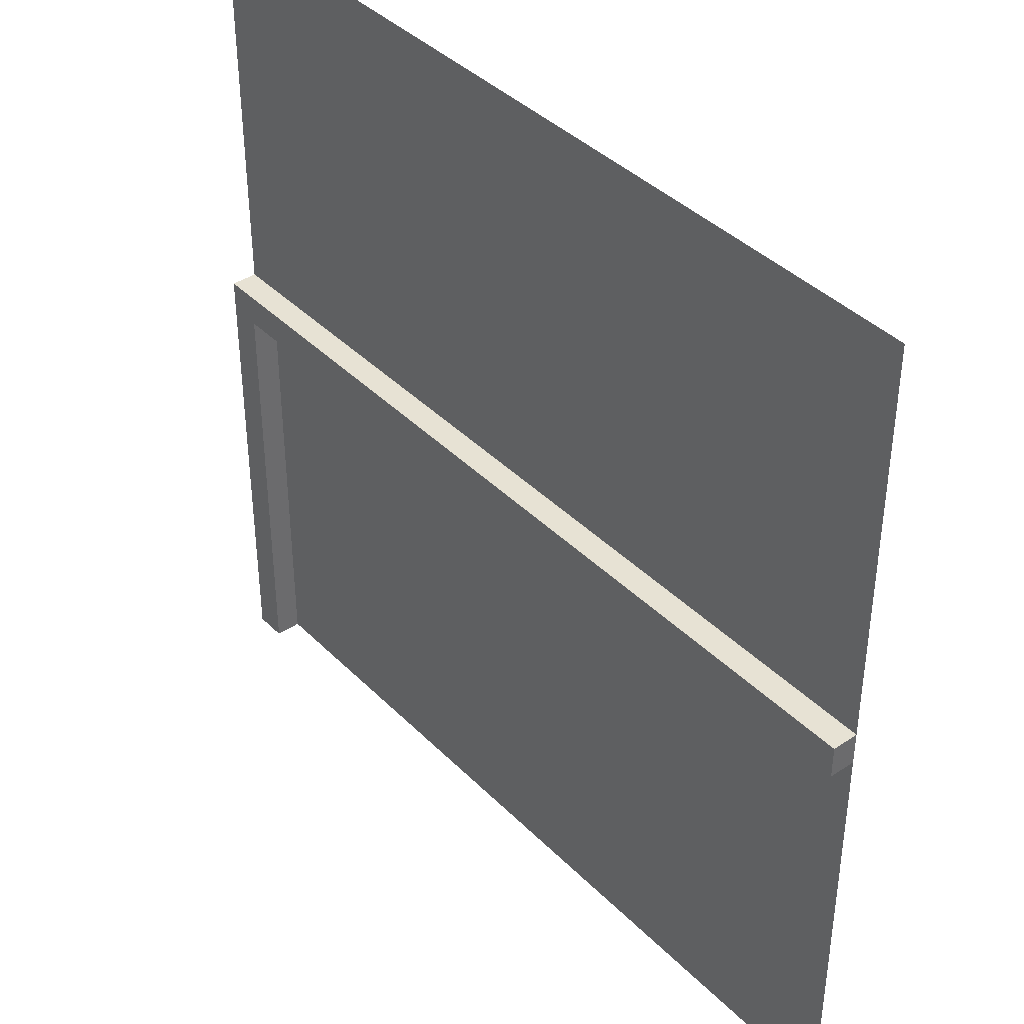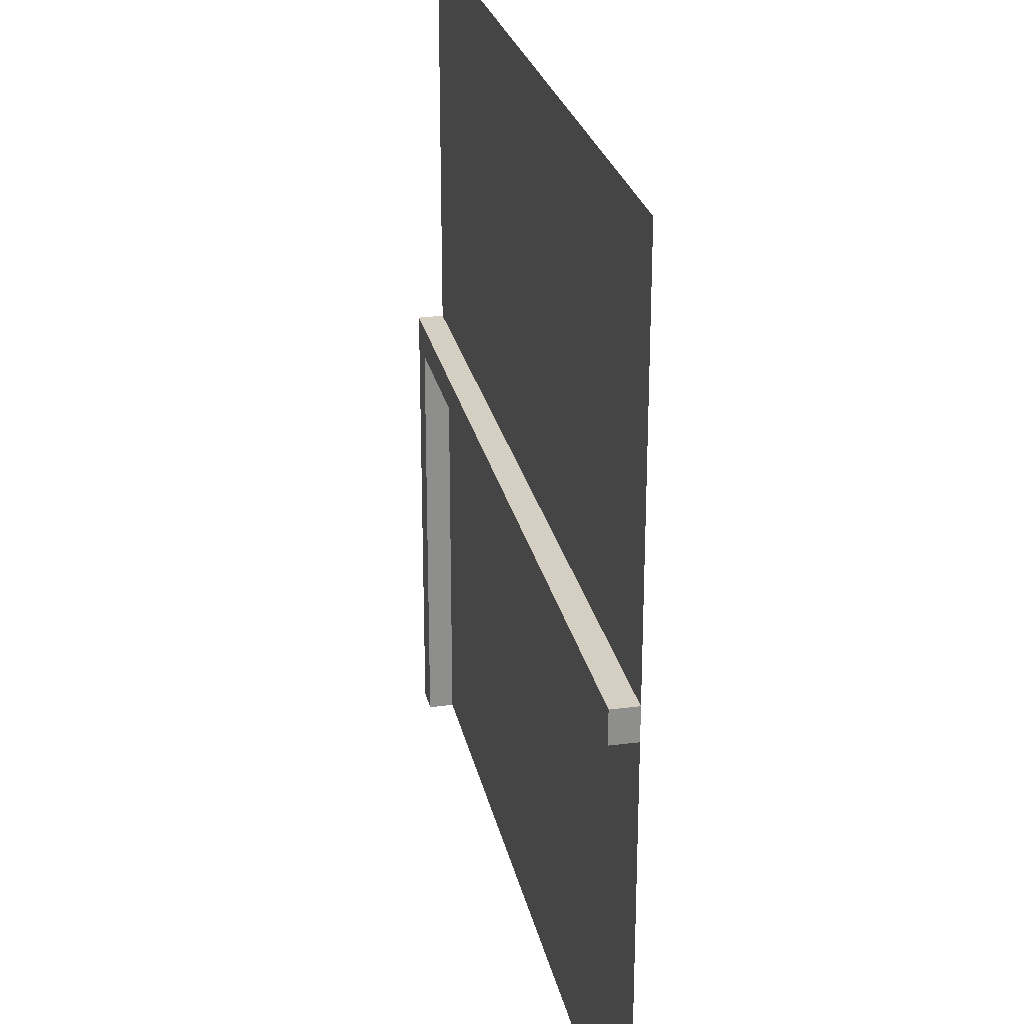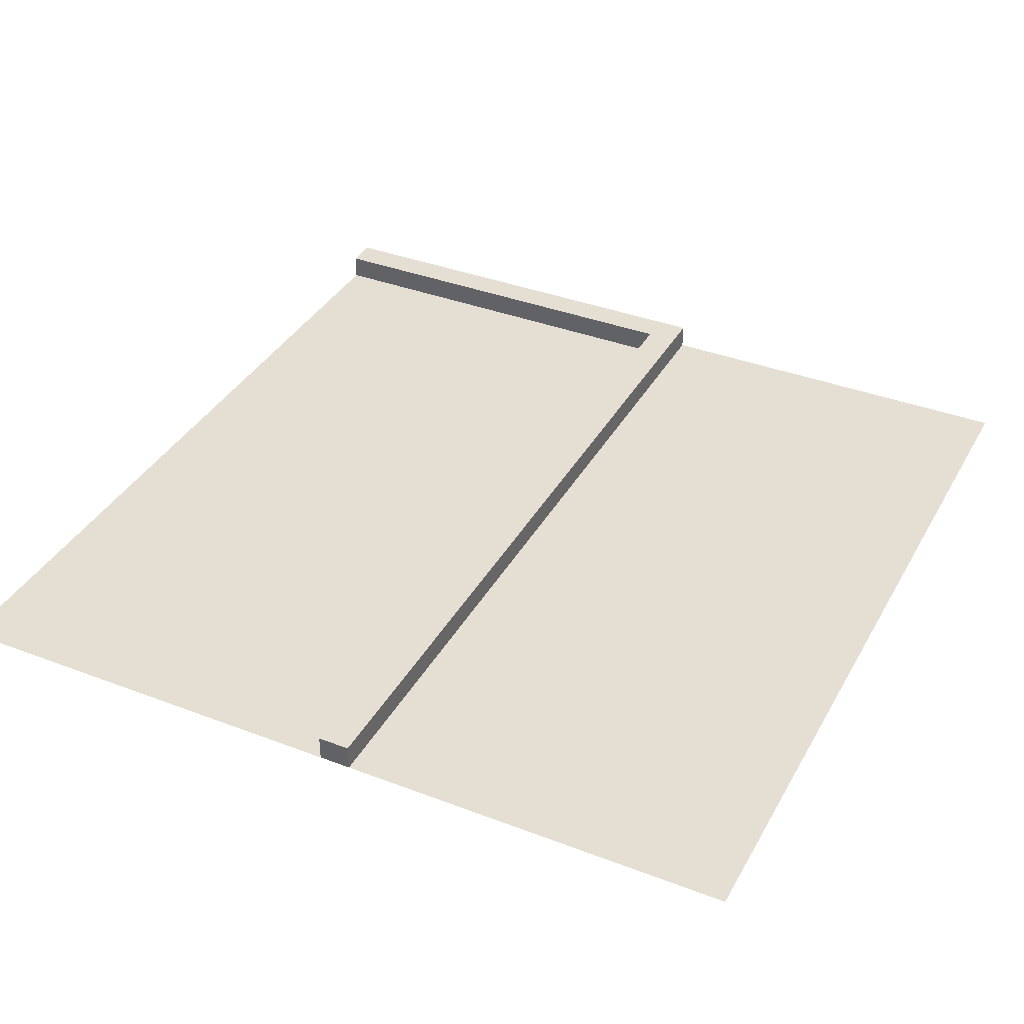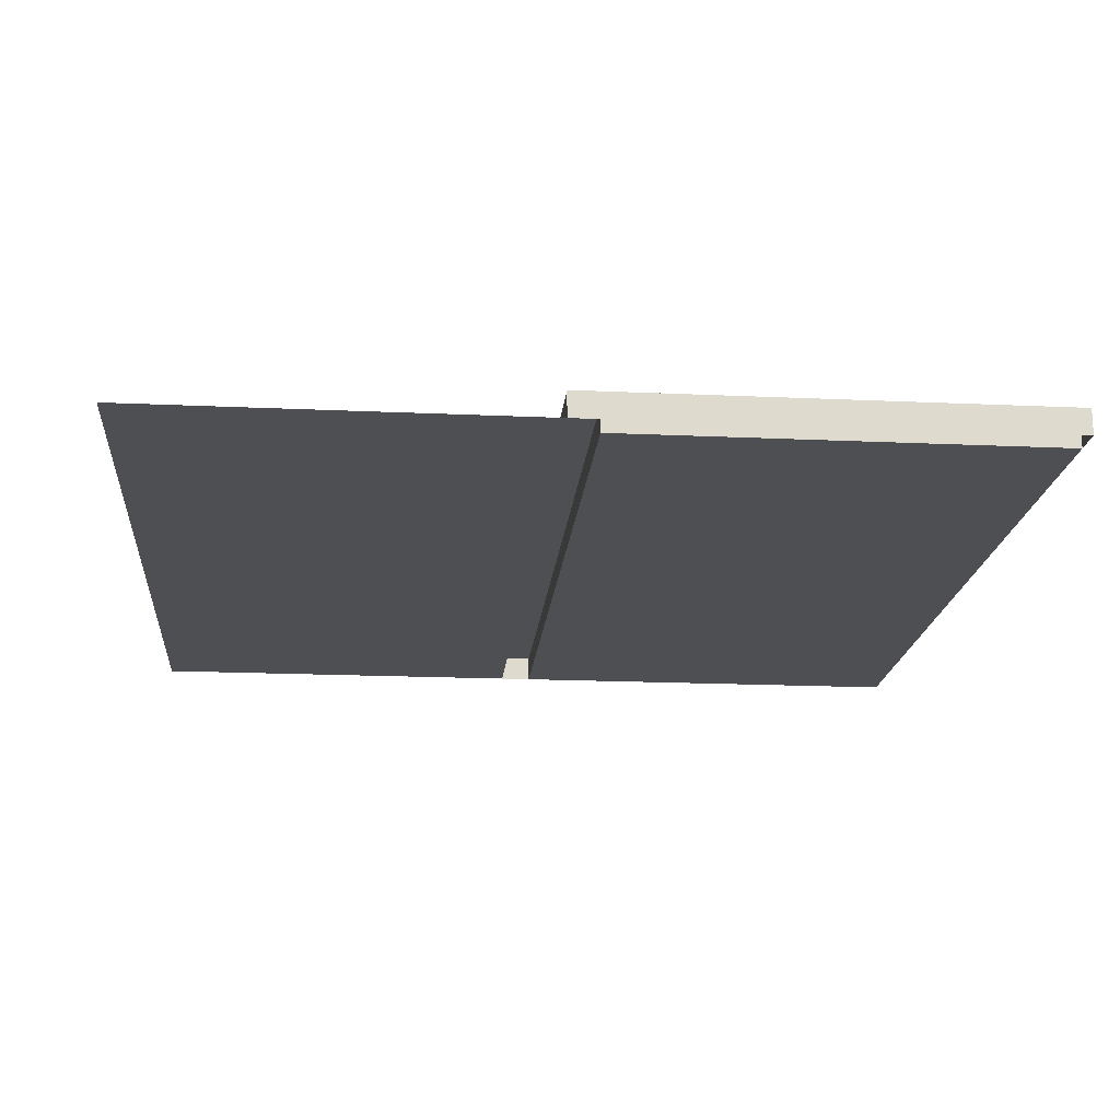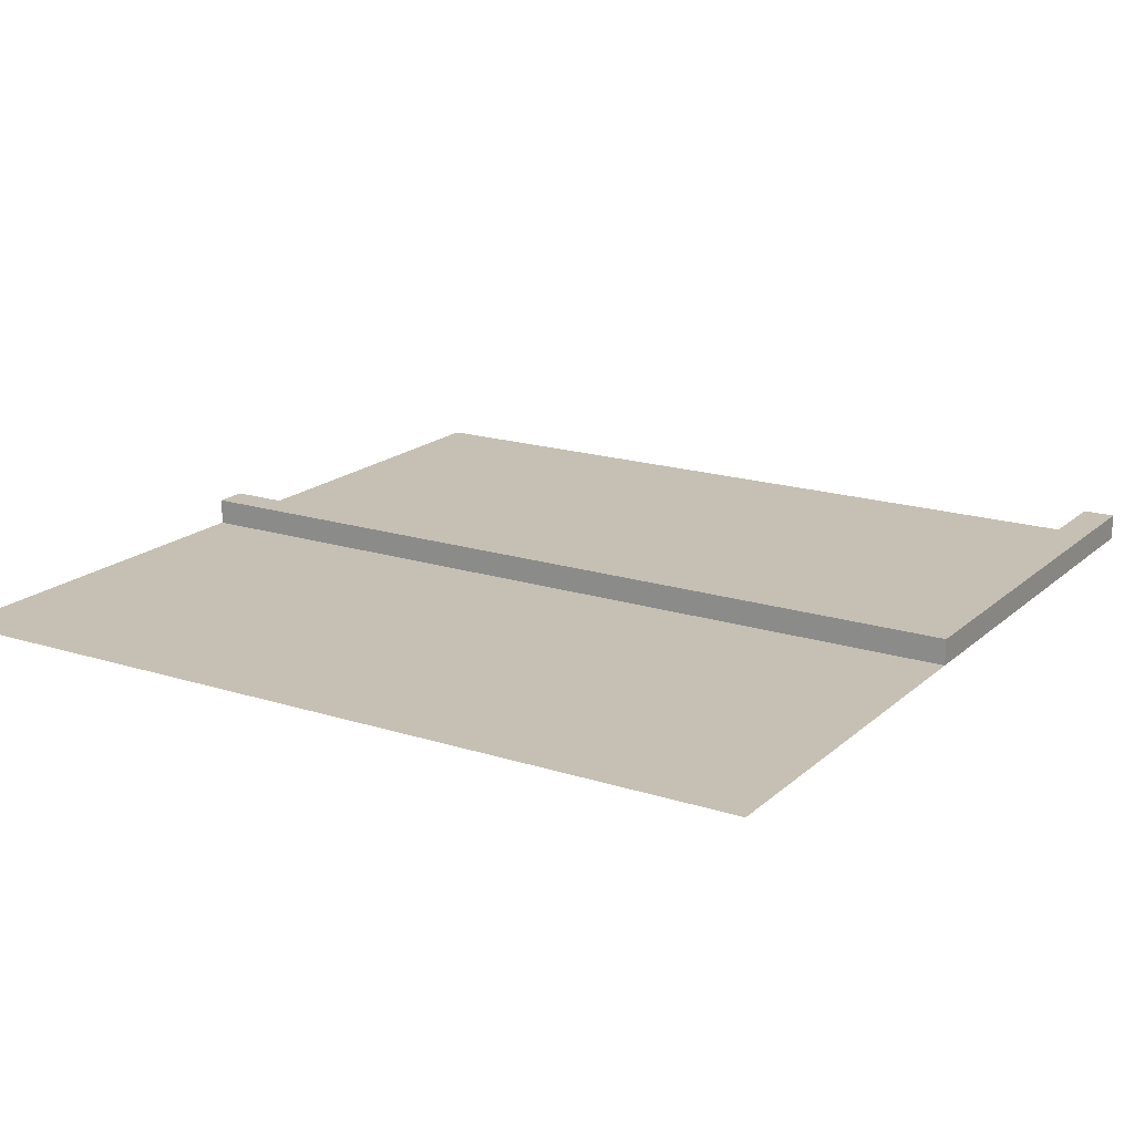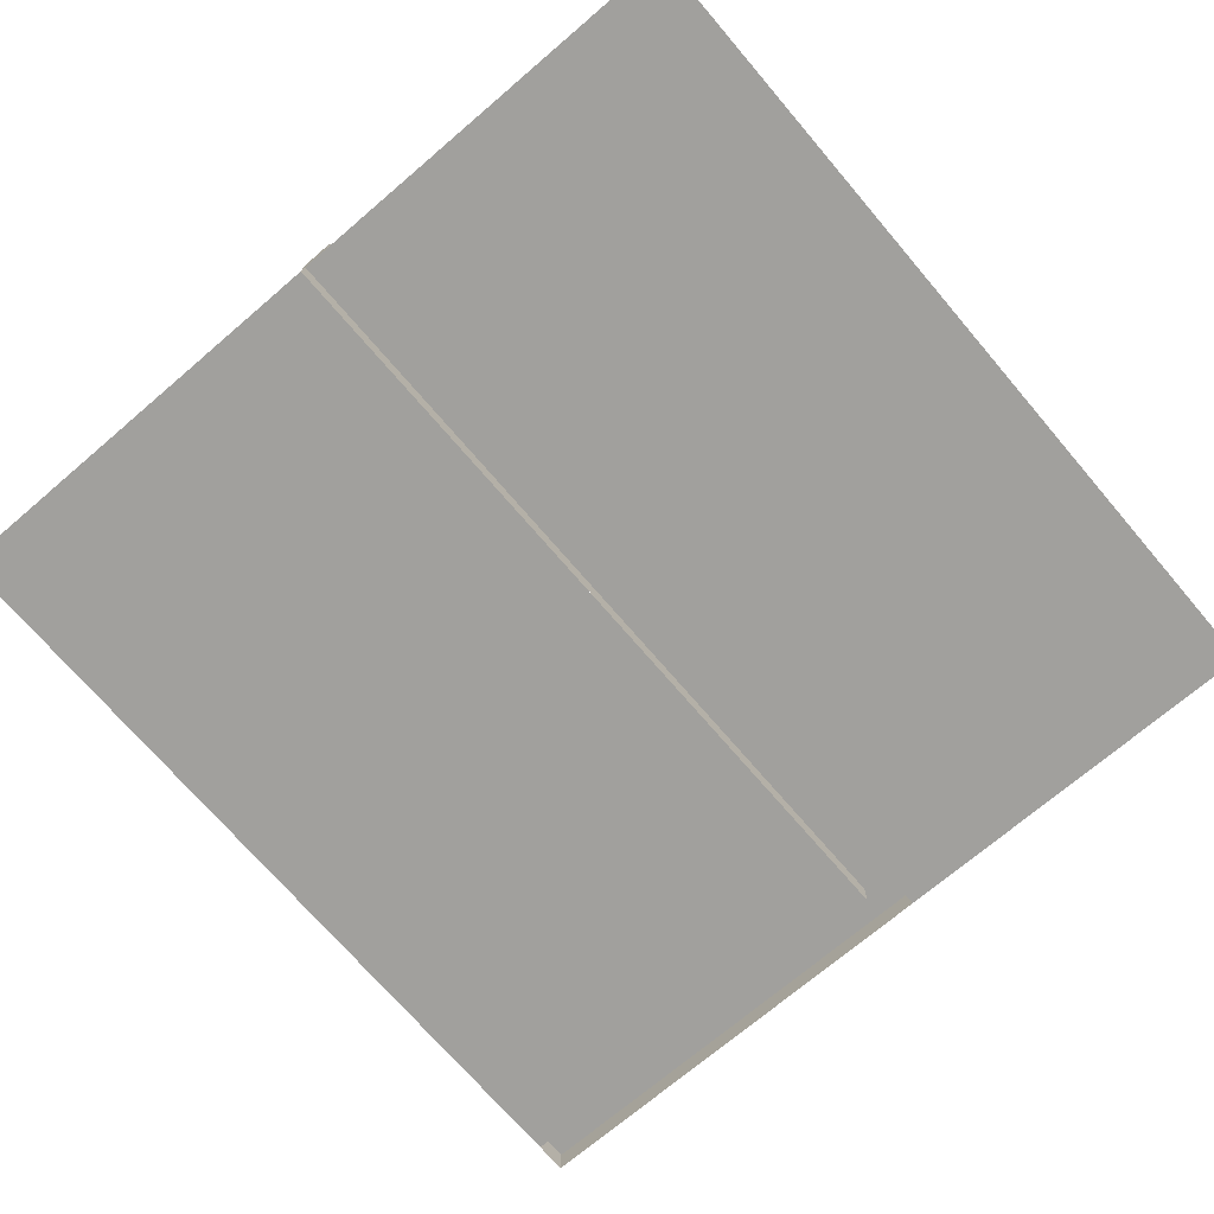
<metadata>
{"format":"obj","ext":"obj","renderer":"f3d","projection":"perspective","resolution":1024,"background":"white","views":[{"elev":40.0,"azim":-129.5,"up":"+Z"},{"elev":25.4,"azim":-101.7,"up":"+Z"},{"elev":37.2,"azim":-63.8,"up":"+Y"},{"elev":-18.1,"azim":84.9,"up":"+Y"},{"elev":18.1,"azim":31.7,"up":"+Y"},{"elev":-71.6,"azim":-49.5,"up":"+Y"}]}
</metadata>
<code>
o SideWalkStairsLeftGrass
v 0 0 -2.5
v 0 0 -2.312
v 2.5 0 -2.5
v 4.812 0.15 -2.312
v 5 0 -2.5
v 4.812 0.15 -2.5
v 5 0.15 -2.5
v 2.5 0.15 -2.5
v 0 0.15 -2.5
v 0 0.15 -2.312
v 2.5 0.15 -2.312
v 4.812 0.15 -2.312
v 5 0 -5
v 4.812 0.15 -5
v 5 0.15 -5
v 4.812 0.15 -2.312
v 5 0 -2.312
v 4.812 0.15 -2.312
v 5 0.15 -2.312
v 5 0.15 -2.312
v 5 0.15 -2.312
v 2.5 0 -2.312
v 5 0 -2.312
v 4.812 0 -2.312
v 0 0 -0
v 2.5 0 0
v 5 0 0
v 4.812 0 0
v 4.812 0 -5
v 4.812 0 -2.5
v 5 0 -2.312
v 0 0 -5
v 2.5 0 -2.5
v 0 0 -2.5
v 0 0 -2.5
v 0 0.15 -2.5
v 0 0.15 -2.5
v 2.5 0.15 -2.5
v 2.5 0.15 -2.5
v 2.5 0.15 -2.5
v 5 0 -2.5
v 5 0.15 -2.5
v 5 0.15 -2.5
v 5 0.15 -2.5
v 0 0.15 -2.312
v 0 0.15 -2.312
v 2.5 0.15 -2.312
v 2.5 0.15 -2.312
v 2.5 0.15 -2.312
v 4.812 0.15 -2.5
v 4.812 0.15 -2.5
v 4.812 0.15 -2.5
v 4.812 0.15 -2.5
v 0 0 -2.312
v 0 0 -2.312
v 5 0.15 -5
v 5 0.15 -5
v 5 0 -5
v 4.812 0.15 -5
v 4.812 0.15 -5
v 4.812 0 -2.312
v 4.812 0 -2.312
v 4.812 0 -2.312
v 2.5 0 -2.312
v 2.5 0 -2.312
v 2.5 0 -2.312
v 2.5 0 0
v 4.812 0 0
v 4.812 0 -2.5
v 4.812 0 -2.5
v 4.812 0 -5
v 4.812 0 -5
f 19 62 23
f 33 36 38
f 42 31 41
f 47 37 45
f 65 10 55
f 9 54 46
f 43 18 20
f 53 3 8
f 13 60 15
f 71 6 14
f 52 57 59
f 7 58 56
f 12 40 48
f 16 66 24
f 67 61 64
f 28 17 63
f 22 25 26
f 72 1 30
f 19 4 62
f 33 34 36
f 42 21 31
f 47 39 37
f 65 49 10
f 9 35 54
f 43 50 18
f 53 70 3
f 13 29 60
f 71 69 6
f 52 44 57
f 7 5 58
f 12 51 40
f 16 11 66
f 67 68 61
f 28 27 17
f 22 2 25
f 72 32 1

</code>
